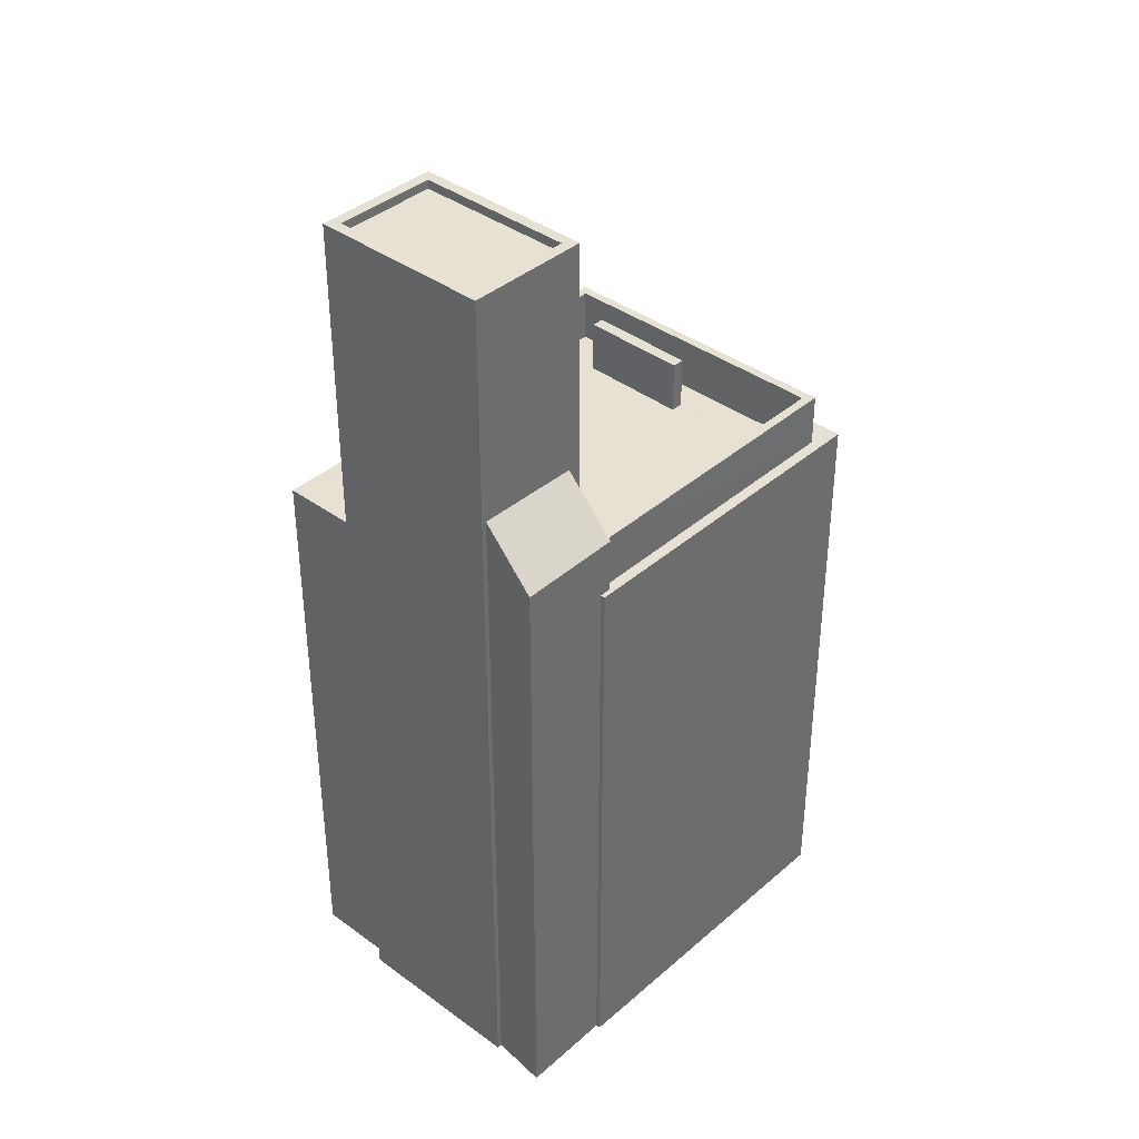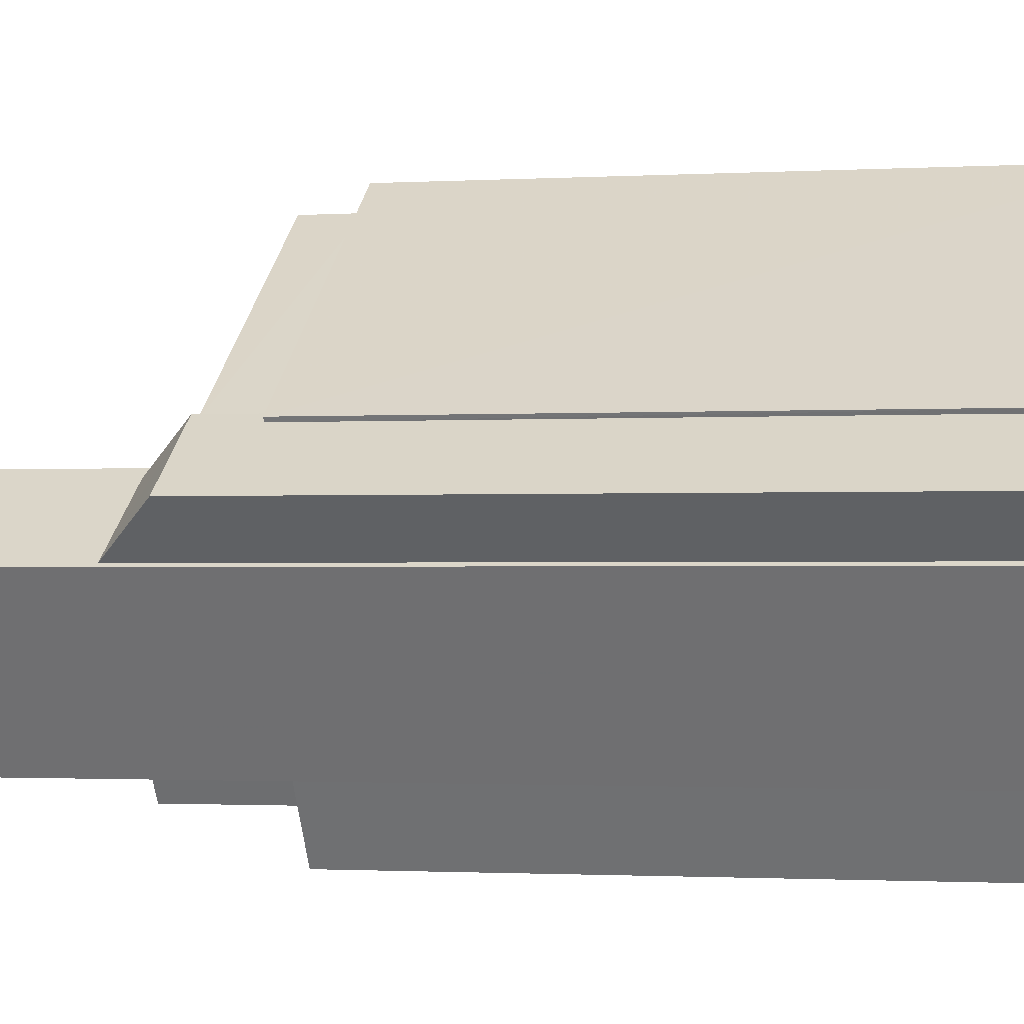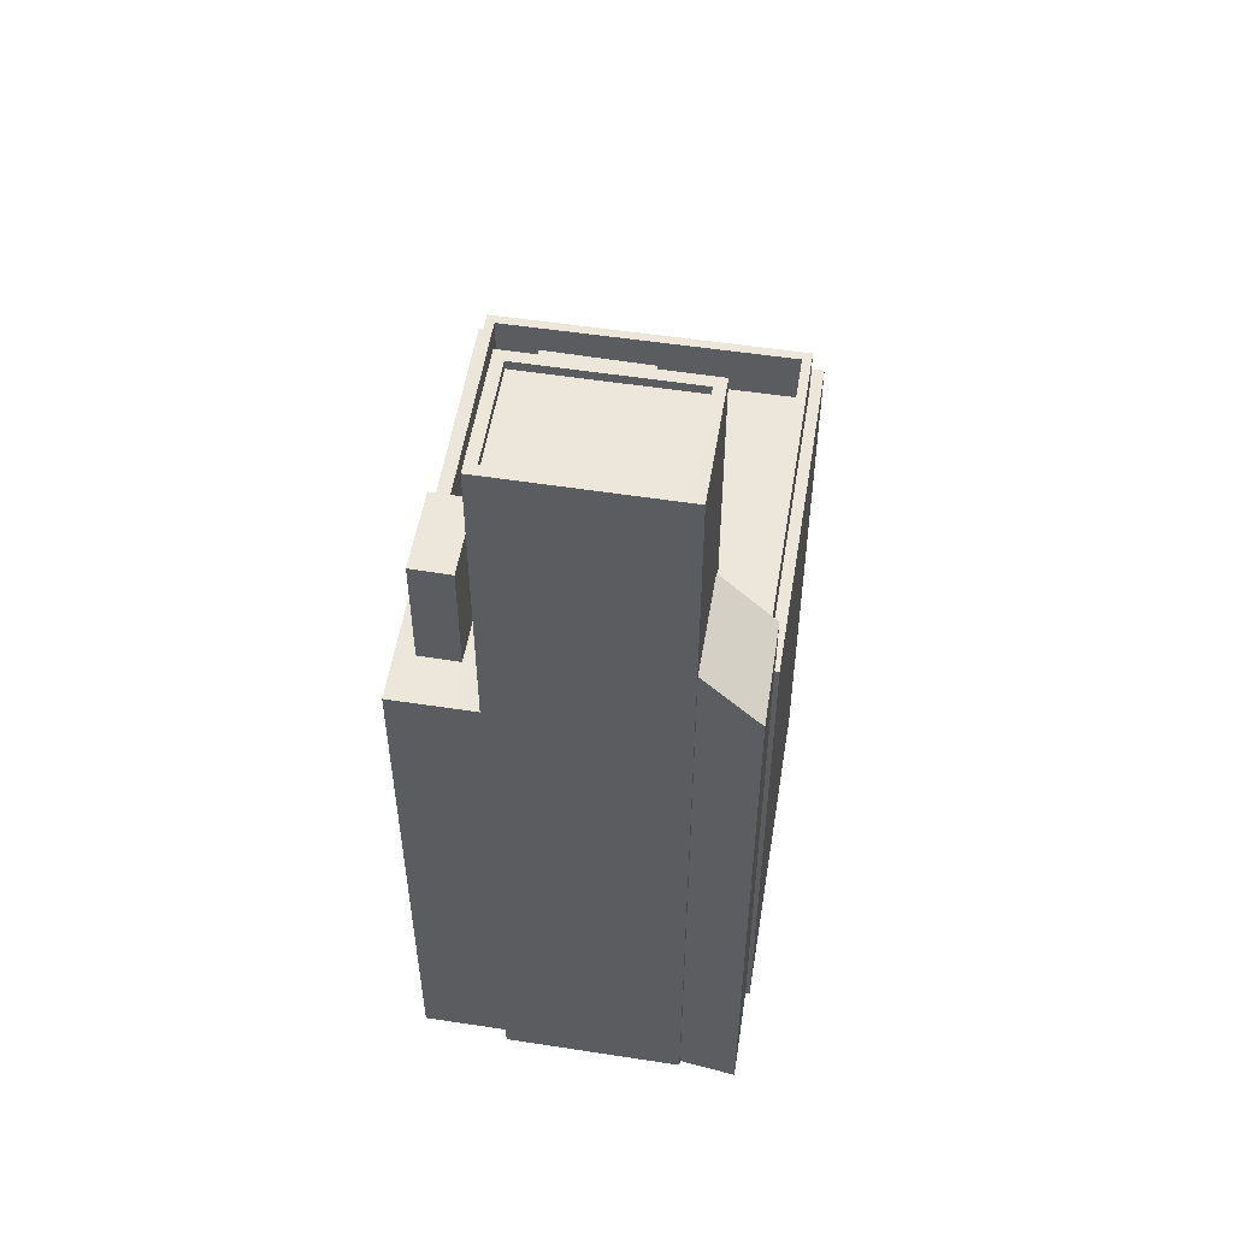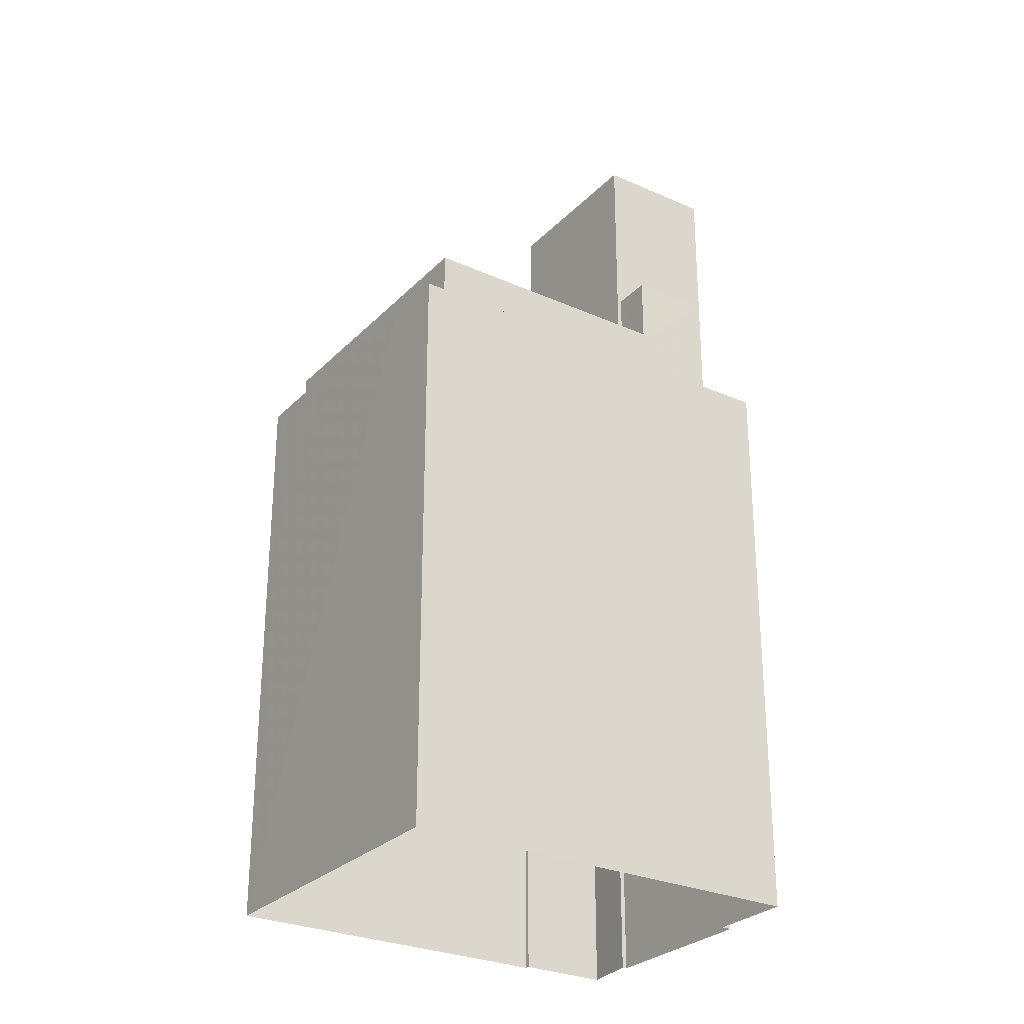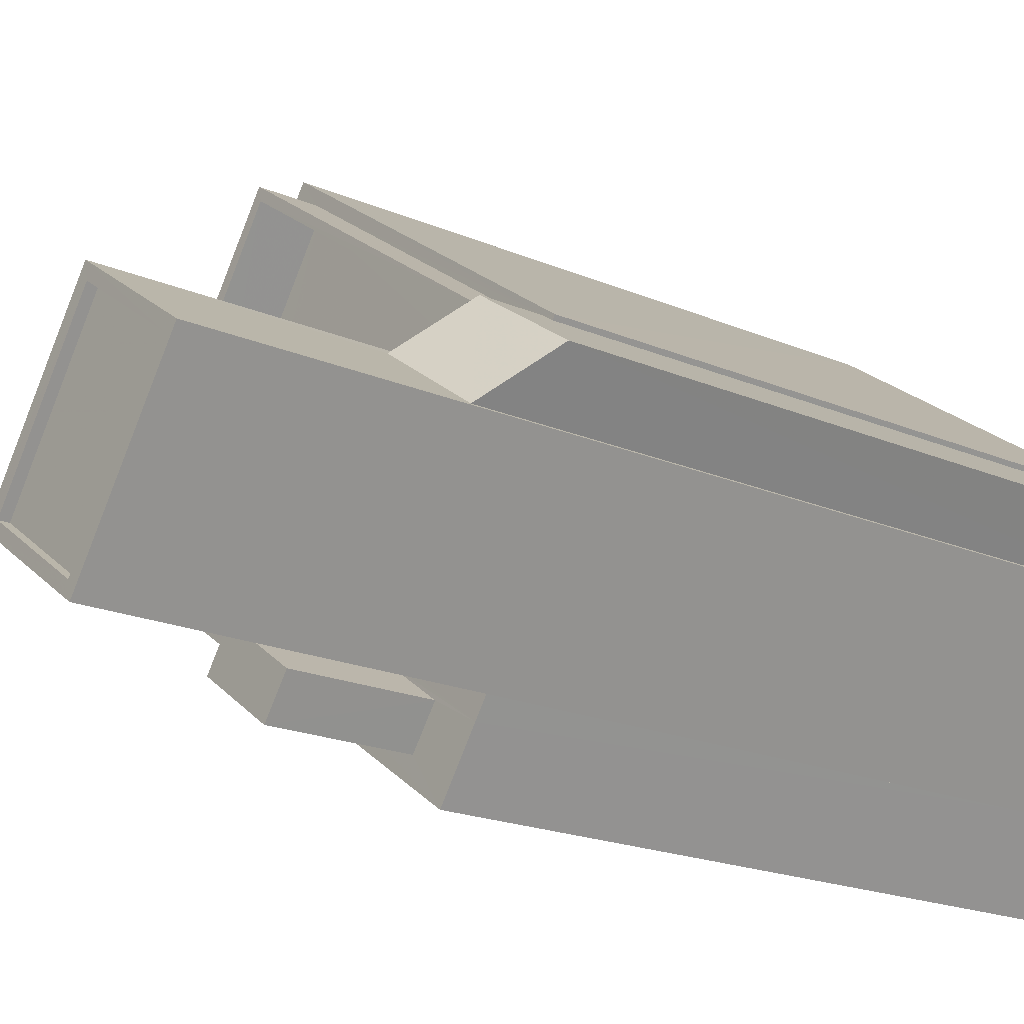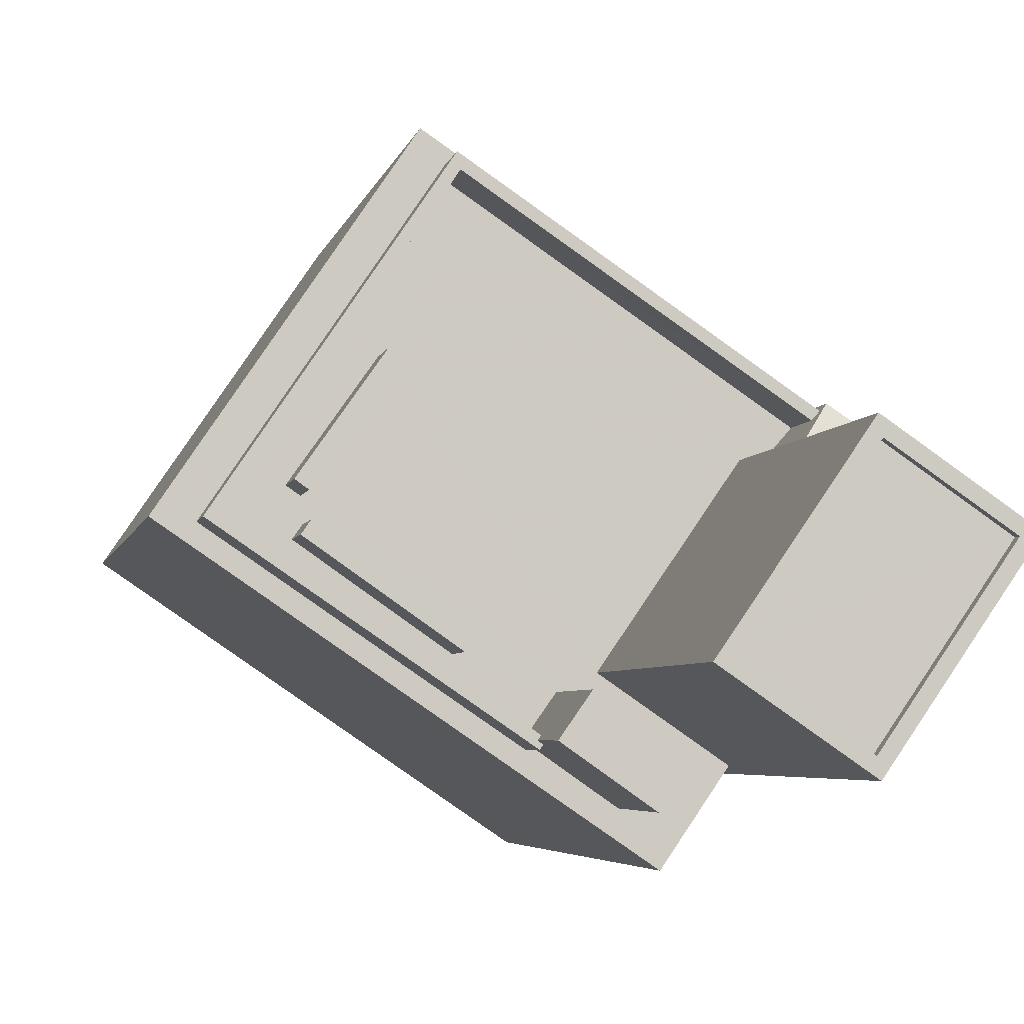
<metadata>
{"format":"obj","ext":"obj","renderer":"f3d","projection":"perspective","resolution":1024,"background":"white","views":[{"elev":38.6,"azim":98.3,"up":"+Z"},{"elev":-1.3,"azim":102.1,"up":"+Y"},{"elev":54.0,"azim":64.9,"up":"+Z"},{"elev":-28.0,"azim":-68.4,"up":"+Z"},{"elev":-18.4,"azim":49.6,"up":"+Y"},{"elev":-4.1,"azim":-10.4,"up":"+Y"}]}
</metadata>
<code>
v -5824 -3.632e+04 2.739
v -5816 -3.633e+04 2.736
v -5829 -3.633e+04 2.737
v -5819 -3.634e+04 2.734
v -5818 -3.633e+04 2.734
v -5816 -3.633e+04 2.736
v -5817 -3.633e+04 2.734
v -5815 -3.633e+04 2.735
v -5814 -3.633e+04 2.735
v -5815 -3.633e+04 2.735
v -5823 -3.633e+04 20.88
v -5826 -3.633e+04 20.88
v -5823 -3.633e+04 20.88
v -5826 -3.633e+04 20.88
v -5823 -3.633e+04 19.39
v -5821 -3.633e+04 19.39
v -5823 -3.633e+04 19.39
v -5822 -3.633e+04 19.39
v -5823 -3.633e+04 19.39
v -5823 -3.633e+04 19.39
v -5820 -3.633e+04 19.39
v -5818 -3.634e+04 19.39
v -5818 -3.633e+04 19.39
v -5826 -3.633e+04 19.39
v -5817 -3.633e+04 19.39
v -5817 -3.633e+04 19.39
v -5816 -3.633e+04 19.39
v -5823 -3.632e+04 19.39
v -5826 -3.633e+04 19.39
v -5825 -3.633e+04 19.39
v -5827 -3.633e+04 19.39
v -5824 -3.633e+04 19.39
v -5816 -3.633e+04 19.39
v -5816 -3.633e+04 19.39
v -5816 -3.633e+04 19.39
v -5824 -3.632e+04 19.39
v -5823 -3.632e+04 19.39
v -5828 -3.633e+04 19.39
v -5827 -3.633e+04 19.39
v -5816 -3.633e+04 19.39
v -5826 -3.633e+04 19.39
v -5828 -3.633e+04 19.39
v -5827 -3.633e+04 19.39
v -5826 -3.633e+04 19.39
v -5822 -3.633e+04 19.39
v -5829 -3.633e+04 19.39
v -5819 -3.634e+04 19.39
v -5820 -3.634e+04 19.39
v -5828 -3.633e+04 19.39
v -5822 -3.633e+04 19.39
v -5819 -3.633e+04 19.39
v -5828 -3.633e+04 20.88
v -5822 -3.633e+04 20.87
v -5822 -3.633e+04 20.87
v -5823 -3.632e+04 20.88
v -5823 -3.632e+04 20.88
v -5816 -3.633e+04 20.88
v -5816 -3.633e+04 20.88
v -5822 -3.633e+04 20.87
v -5828 -3.633e+04 20.88
v -5822 -3.633e+04 20.87
v -5821 -3.633e+04 22.87
v -5822 -3.633e+04 22.87
v -5820 -3.634e+04 22.87
v -5819 -3.633e+04 22.87
v -5815 -3.633e+04 22.32
v -5814 -3.633e+04 20.94
v -5816 -3.633e+04 20.94
v -5817 -3.633e+04 22.29
v -5826 -3.633e+04 20.88
v -5825 -3.633e+04 20.88
v -5826 -3.633e+04 20.88
v -5824 -3.633e+04 20.88
v -5820 -3.633e+04 28.69
v -5817 -3.633e+04 28.68
v -5818 -3.633e+04 28.68
v -5815 -3.633e+04 28.69
v -5817 -3.633e+04 28.69
v -5817 -3.633e+04 28.69
v -5815 -3.633e+04 28.68
v -5820 -3.633e+04 28.69
v -5820 -3.633e+04 28.44
v -5818 -3.633e+04 28.43
v -5815 -3.633e+04 28.44
v -5817 -3.633e+04 28.44
f 1 2 3
f 4 3 5
f 1 6 2
f 7 5 8
f 8 2 9
f 7 8 10
f 3 2 5
f 5 2 8
f 11 12 13
f 11 14 12
f 15 16 17
f 18 16 19
f 20 18 19
f 15 19 16
f 21 22 23
f 24 22 21
f 25 26 27
f 25 27 28
f 29 30 31
f 31 30 28
f 21 25 32
f 24 21 32
f 30 32 28
f 32 25 28
f 33 34 35
f 34 36 35
f 37 38 39
f 37 36 38
f 40 35 37
f 35 36 37
f 41 42 20
f 42 41 43
f 43 44 17
f 20 19 41
f 17 44 15
f 41 44 43
f 45 46 47
f 47 22 48
f 38 46 49
f 29 31 43
f 29 43 24
f 16 22 24
f 39 38 49
f 43 17 24
f 45 49 46
f 48 50 45
f 17 16 24
f 51 22 16
f 48 22 51
f 48 45 47
f 52 53 54
f 52 55 56
f 55 57 56
f 55 58 57
f 53 59 54
f 60 54 61
f 52 60 55
f 52 54 60
f 62 63 64
f 65 62 64
f 66 67 68
f 69 66 68
f 70 71 72
f 70 73 71
f 74 75 76
f 77 78 79
f 80 78 77
f 80 76 75
f 74 76 81
f 76 80 77
f 82 83 84
f 85 82 84
f 79 78 74
f 81 79 74
f 41 13 12
f 41 19 13
f 44 12 14
f 44 41 12
f 44 14 11
f 15 44 11
f 15 11 13
f 19 15 13
f 22 4 5
f 5 23 22
f 47 4 22
f 3 4 47
f 46 3 47
f 3 38 1
f 1 38 36
f 46 38 3
f 1 34 6
f 1 36 34
f 33 6 34
f 33 2 6
f 49 52 39
f 52 56 39
f 56 37 39
f 57 37 56
f 57 40 37
f 58 55 28
f 27 58 28
f 31 55 60
f 28 55 31
f 60 42 43
f 31 60 43
f 42 60 20
f 20 61 18
f 20 60 61
f 50 53 45
f 50 59 53
f 49 45 53
f 52 49 53
f 63 59 64
f 64 59 48
f 63 54 59
f 48 59 50
f 51 65 64
f 48 51 64
f 54 63 61
f 18 61 16
f 16 61 62
f 61 63 62
f 65 51 16
f 62 65 16
f 57 35 40
f 35 57 68
f 27 26 58
f 69 68 58
f 26 69 58
f 58 68 57
f 9 33 67
f 67 33 68
f 9 2 33
f 68 33 35
f 8 9 67
f 66 8 67
f 30 72 71
f 30 29 72
f 30 71 73
f 32 30 73
f 32 73 70
f 24 32 70
f 29 70 72
f 29 24 70
f 74 23 75
f 75 23 7
f 74 21 23
f 7 23 5
f 10 80 75
f 7 10 75
f 26 25 69
f 8 66 10
f 25 78 69
f 10 66 80
f 69 78 80
f 66 69 80
f 25 21 74
f 78 25 74
f 77 85 84
f 77 79 85
f 76 84 83
f 76 77 84
f 76 83 82
f 81 76 82
f 81 82 85
f 79 81 85

</code>
